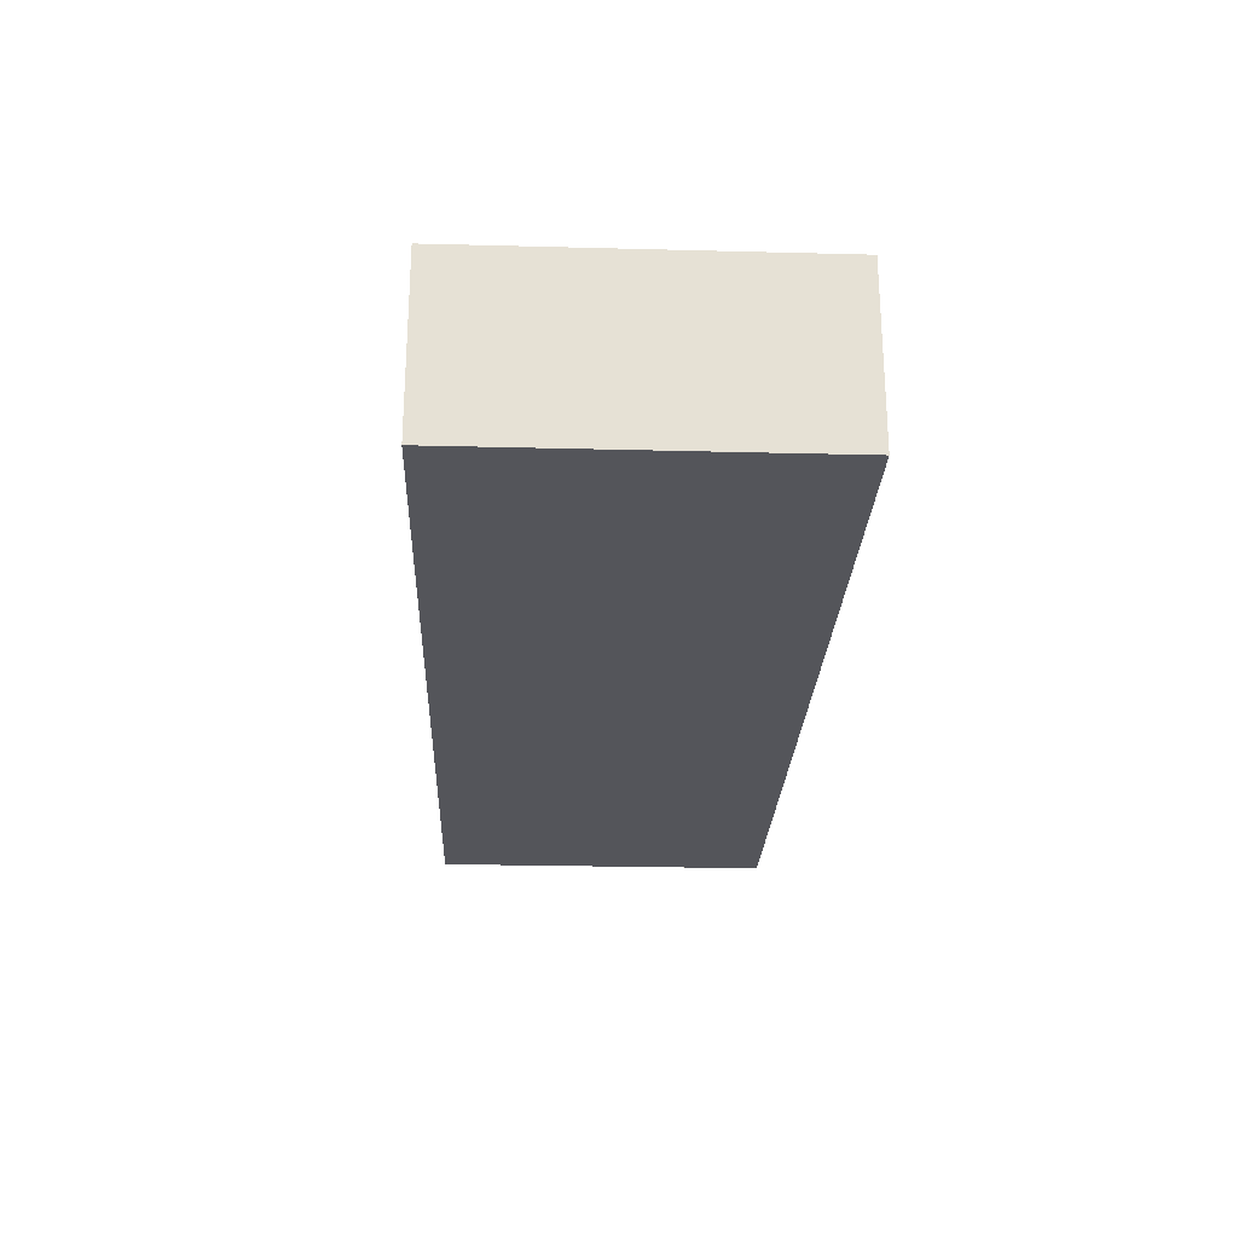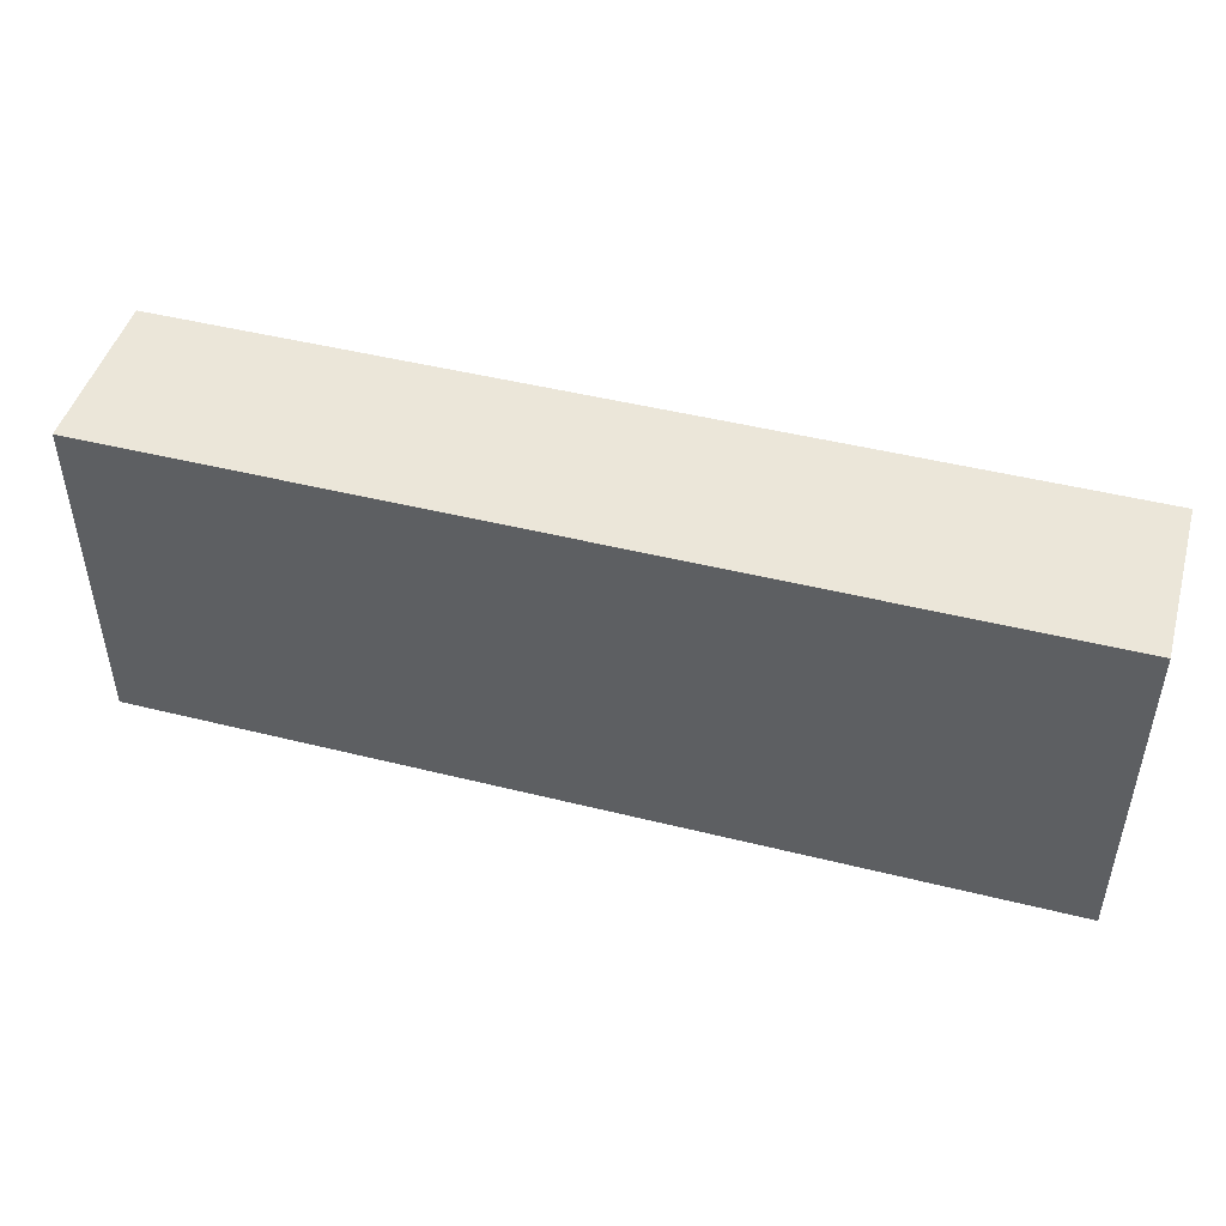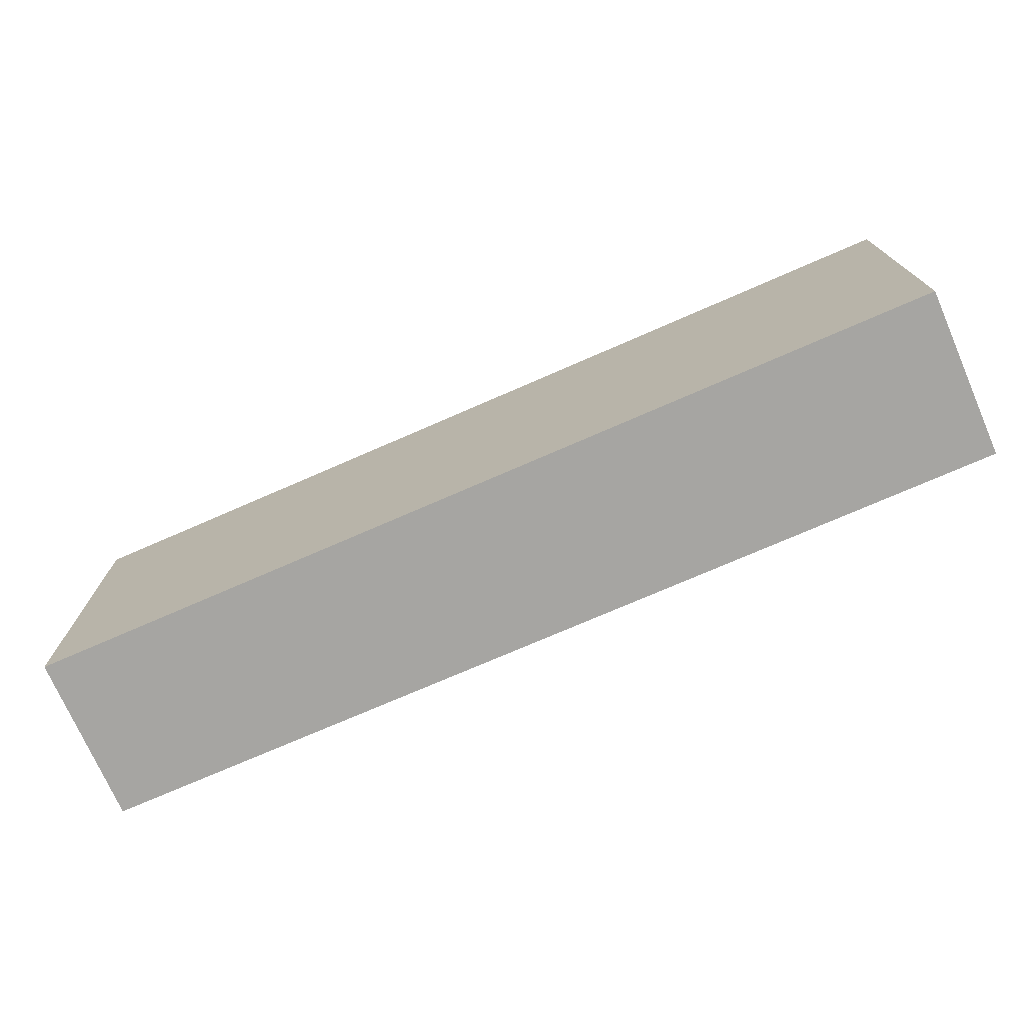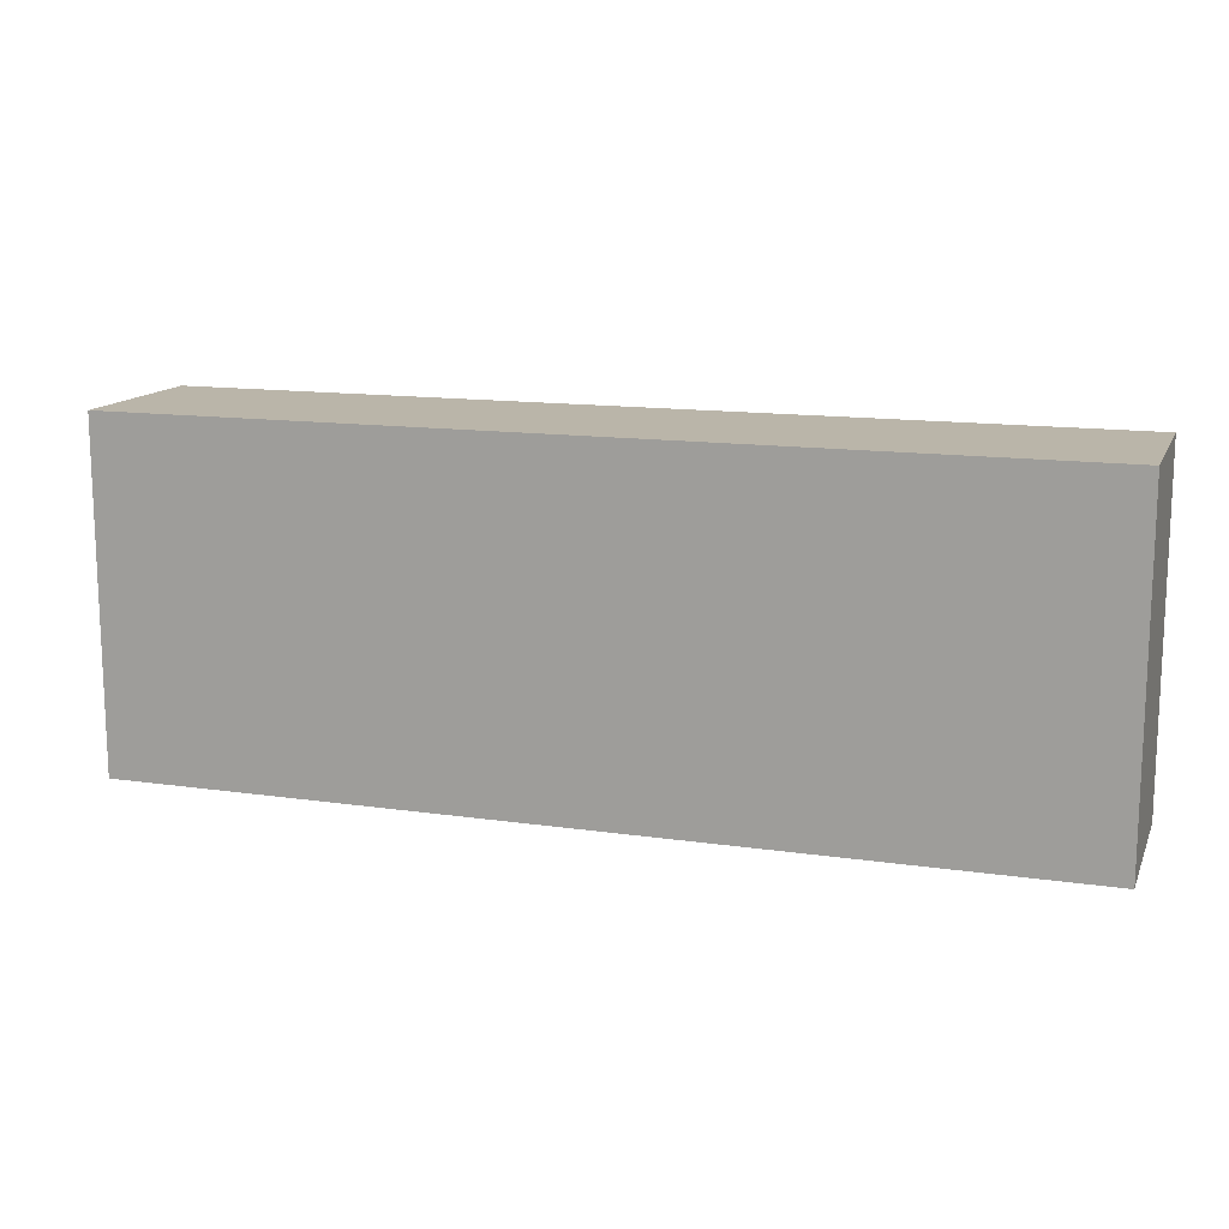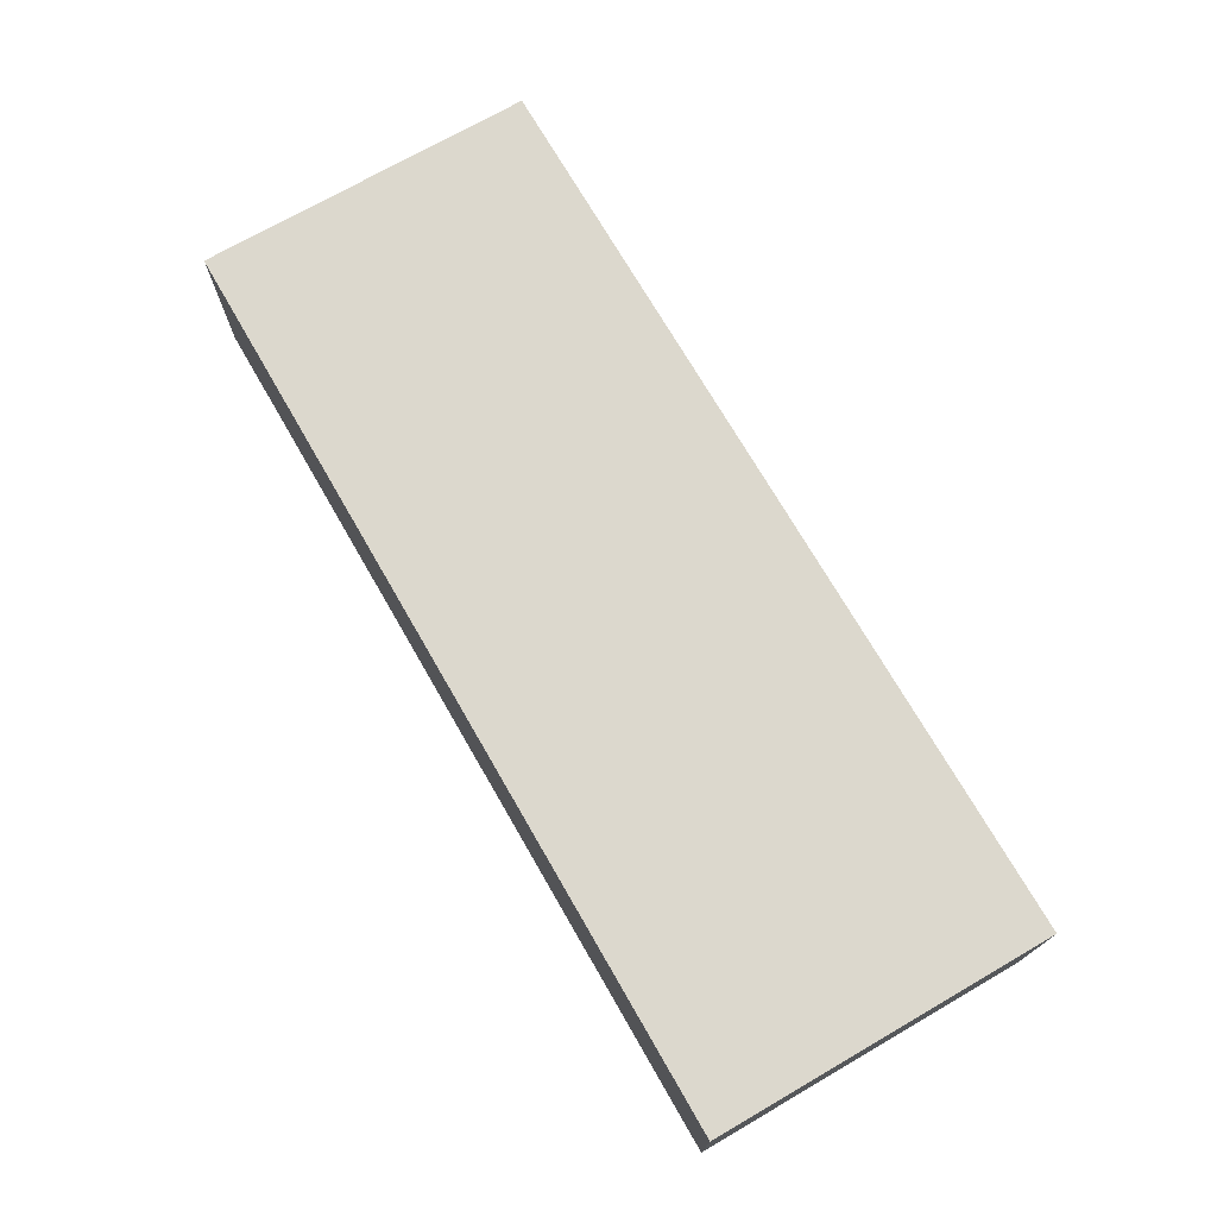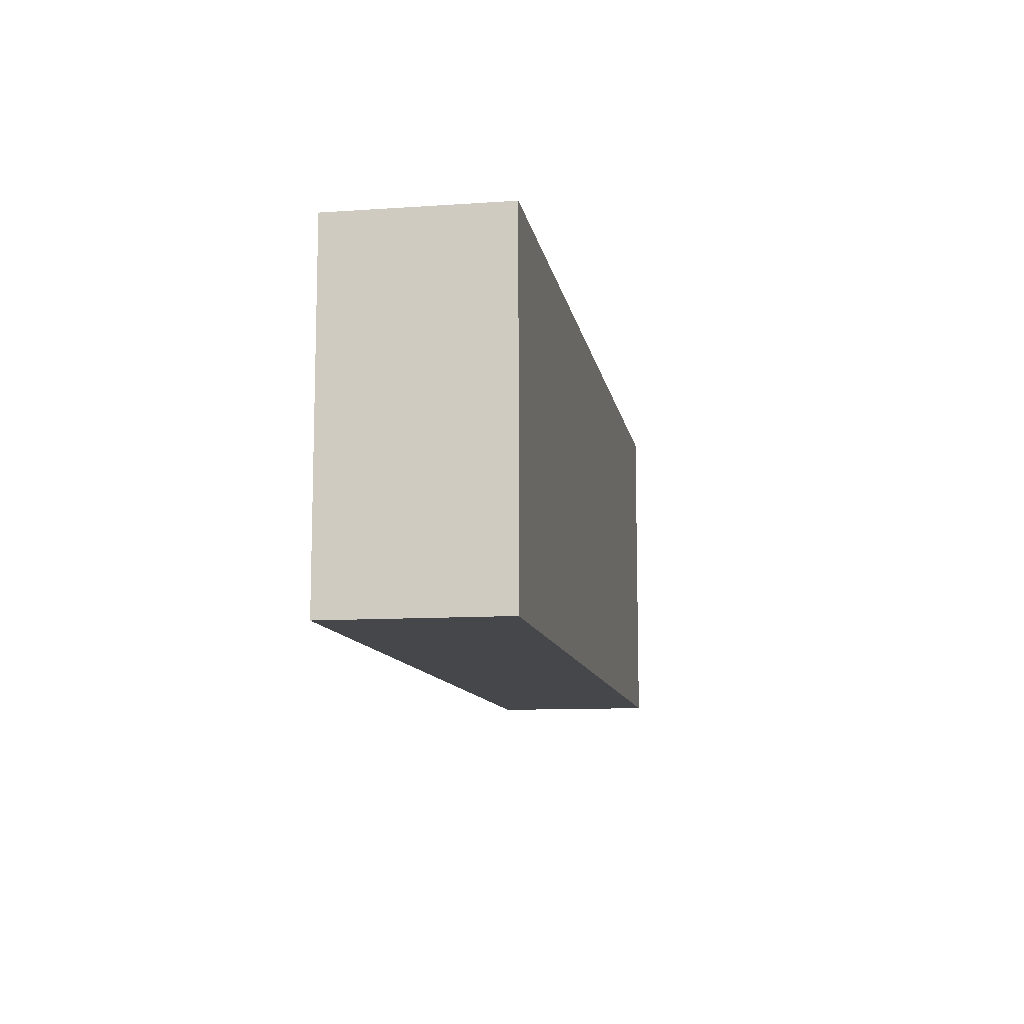
<metadata>
{"format":"obj","ext":"obj","renderer":"f3d","projection":"perspective","resolution":1024,"background":"white","views":[{"elev":-24.9,"azim":87.6,"up":"+Y"},{"elev":46.9,"azim":-164.2,"up":"+Z"},{"elev":-73.6,"azim":23.6,"up":"+Z"},{"elev":13.7,"azim":18.0,"up":"+Z"},{"elev":72.4,"azim":-120.0,"up":"+Y"},{"elev":-10.6,"azim":99.7,"up":"+Z"}]}
</metadata>
<code>
o Cube.001
v -0.6634 -1.714 -3.892
v -0.6634 -1.714 3.046
v -19.45 -1.714 3.046
v -19.45 -1.714 -3.892
v -0.6634 1.714 -3.892
v -19.45 1.714 -3.892
v -19.45 1.714 3.046
v -0.6634 1.714 3.046
f 1 2 3 4
f 5 6 7 8
f 1 5 8 2
f 2 8 7 3
f 3 7 6 4
f 5 1 4 6

</code>
